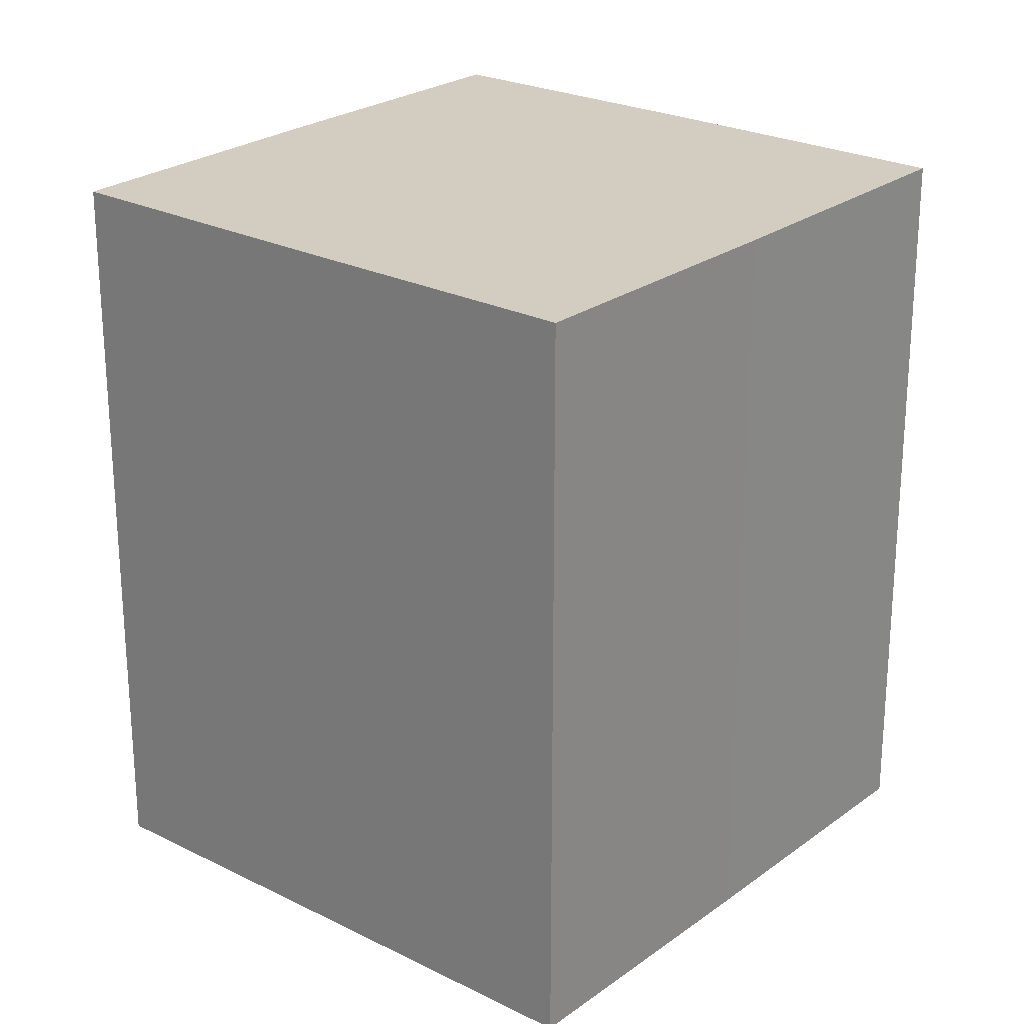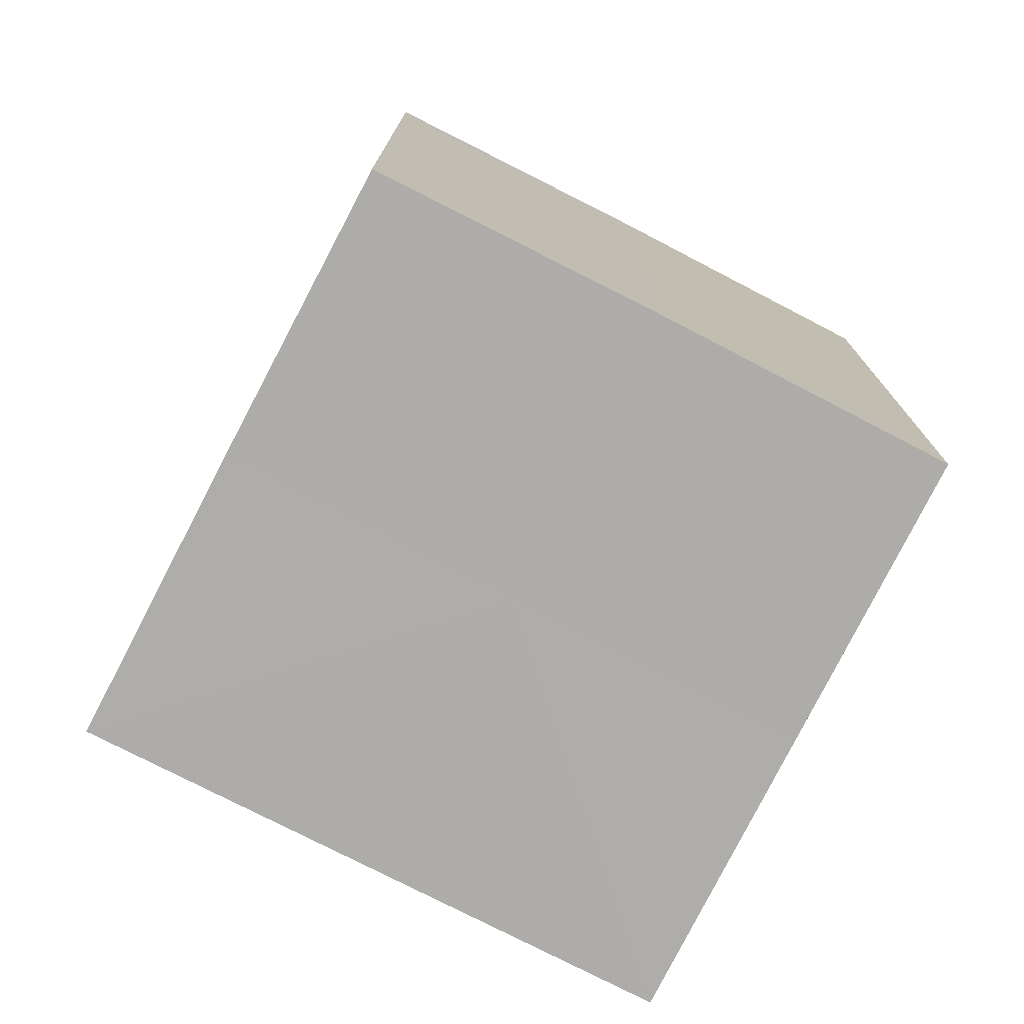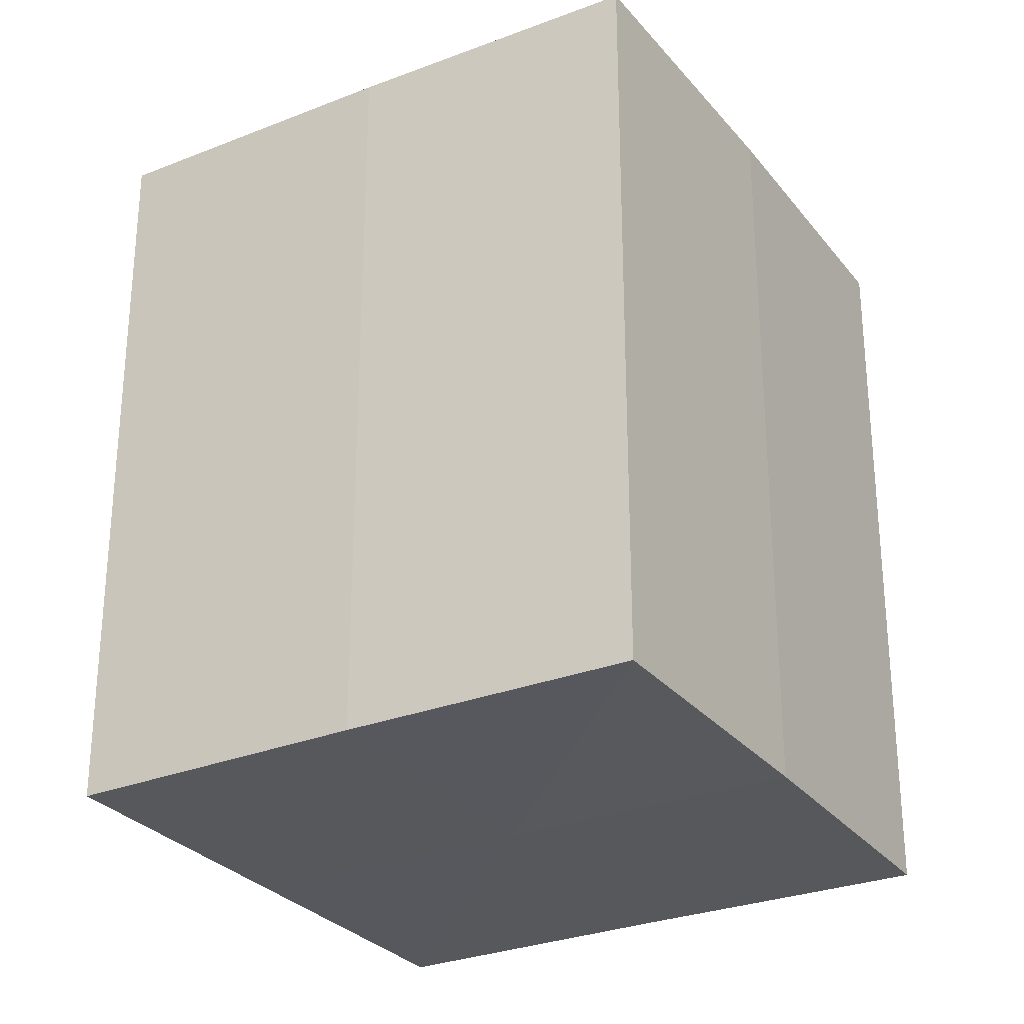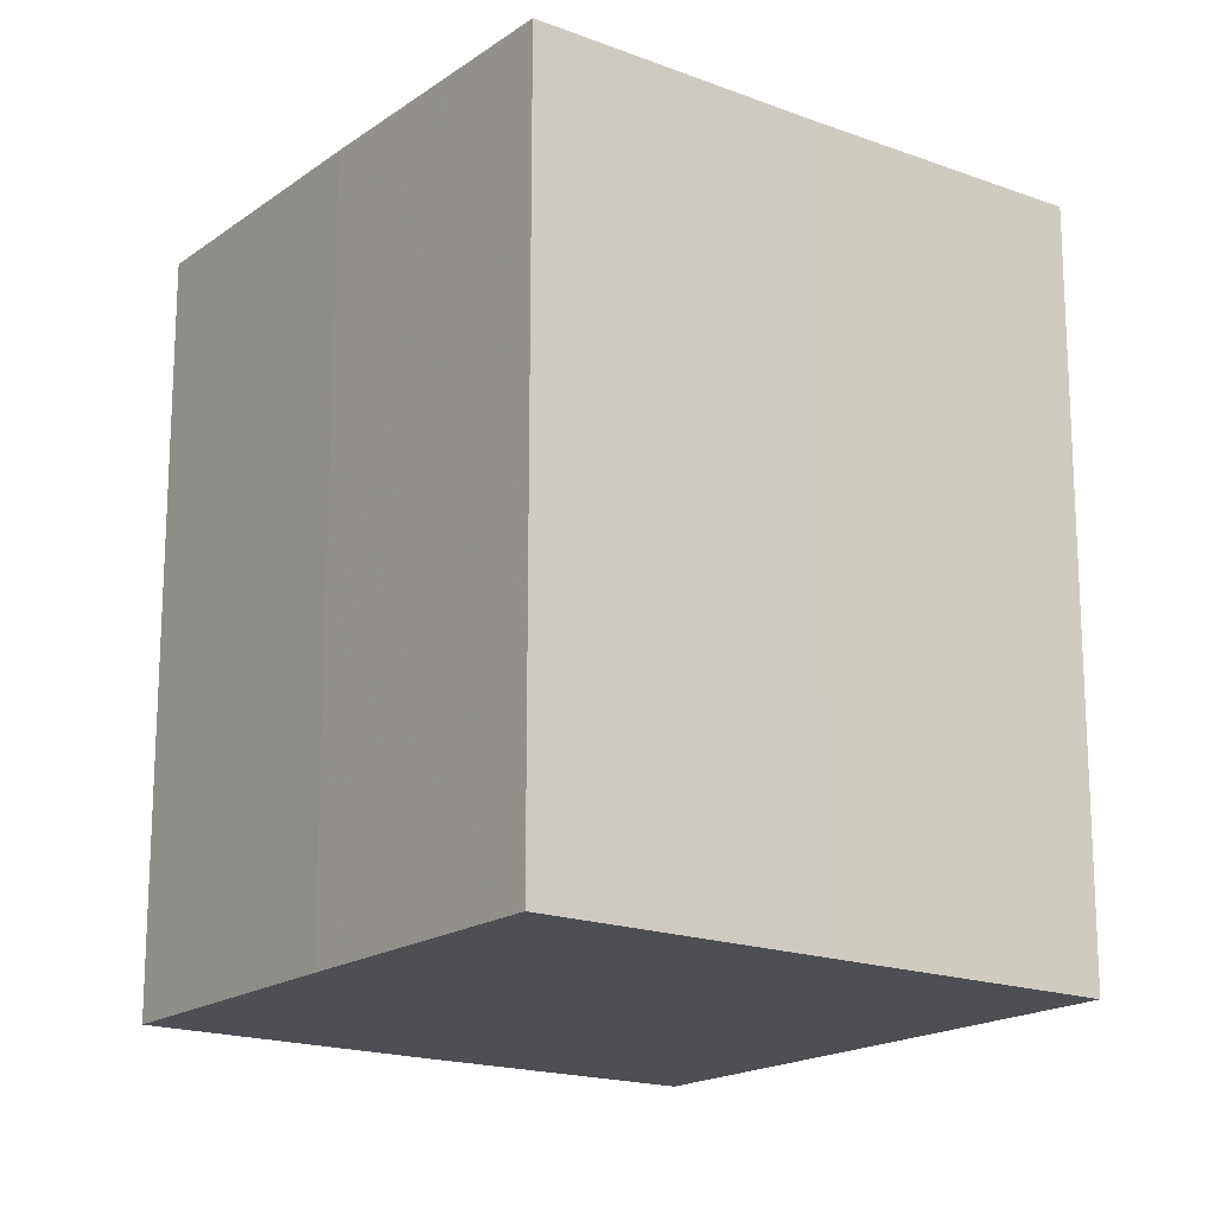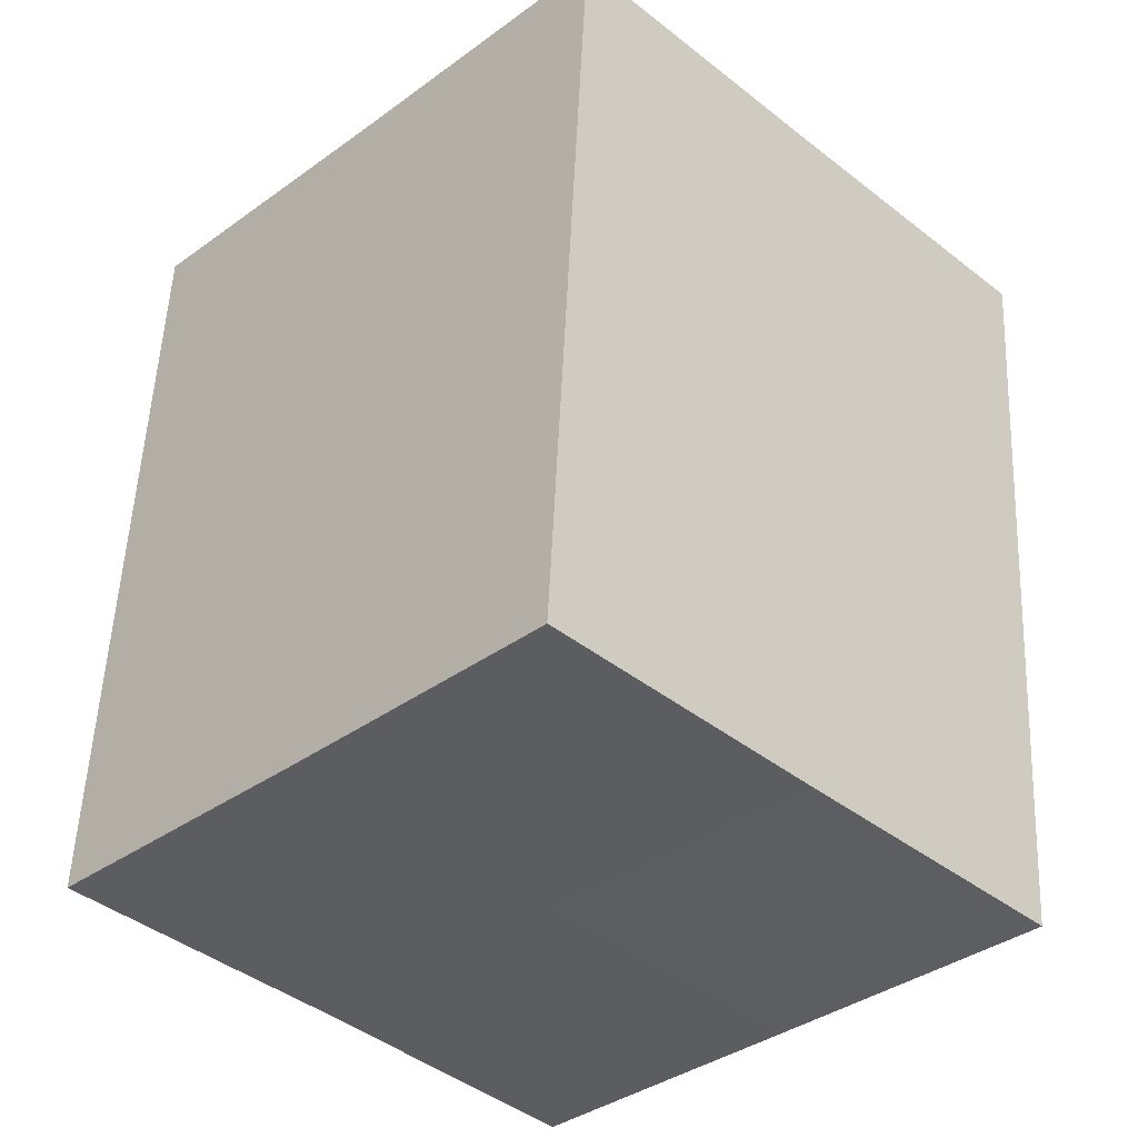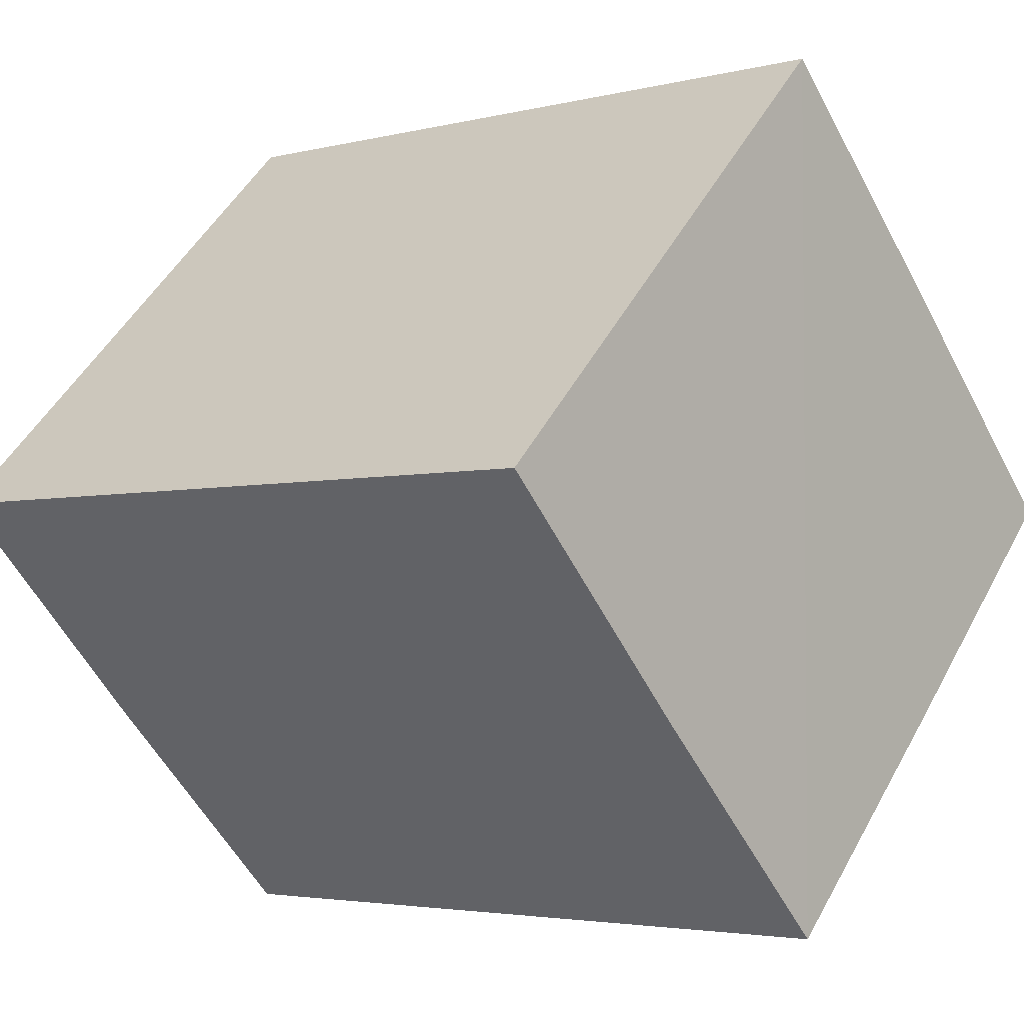
<metadata>
{"format":"obj","ext":"obj","renderer":"f3d","projection":"perspective","resolution":1024,"background":"white","views":[{"elev":24.5,"azim":174.5,"up":"+Z"},{"elev":-77.0,"azim":-162.2,"up":"+Z"},{"elev":-28.9,"azim":165.5,"up":"+Z"},{"elev":-17.9,"azim":98.6,"up":"+Z"},{"elev":53.0,"azim":-177.4,"up":"+Y"},{"elev":-3.2,"azim":131.1,"up":"+Y"}]}
</metadata>
<code>
o 10502
v 2159 1876 9.667
v 2159 1876 9.667
v 2159 1876 9.702
v 2159 1876 9.667
v 2159 1876 9.702
v 2159 1876 9.667
v 2159 1876 9.702
v 2159 1876 9.667
v 2159 1876 9.702
v 2159 1876 9.667
v 2159 1876 9.667
v 2159 1876 9.667
v 2159 1876 9.667
v 2159 1876 9.667
v 2159 1876 9.667
v 2159 1876 9.667
v 2159 1876 9.667
v 2159 1876 9.702
v 2159 1876 9.702
v 2159 1876 9.702
v 2159 1876 9.702
v 2159 1876 9.702
v 2159 1876 9.667
v 2159 1876 9.702
v 2159 1876 9.667
v 2159 1876 9.667
v 2159 1876 9.667
v 2159 1876 9.667
v 2159 1876 9.702
v 2159 1876 9.667
v 2159 1876 9.667
v 2159 1876 9.667
v 2159 1876 9.702
v 2159 1876 9.667
v 2159 1876 9.667
v 2159 1876 9.702
v 2159 1876 9.667
v 2159 1876 9.702
v 2159 1876 9.667
v 2159 1876 9.702
v 2159 1876 9.702
v 2159 1876 9.702
v 2159 1876 9.702
v 2159 1876 9.702
v 2159 1876 9.702
v 2159 1876 9.702
v 2159 1876 9.702
v 2159 1876 9.702
v 2159 1876 9.702
v 2159 1876 9.702
f 1 2 3
f 2 4 5
f 3 6 7
f 7 8 9
f 10 8 11
f 10 12 8
f 10 11 13
f 10 14 12
f 10 13 15
f 10 16 14
f 10 15 17
f 10 17 16
f 18 14 19
f 20 13 21
f 22 23 18
f 24 25 20
f 26 27 22
f 27 28 29
f 30 31 24
f 31 32 33
f 34 35 36
f 35 37 38
f 36 39 40
f 40 17 41
f 42 43 44
f 42 45 43
f 42 44 46
f 42 47 45
f 42 46 48
f 42 49 47
f 42 48 50
f 42 50 49

</code>
